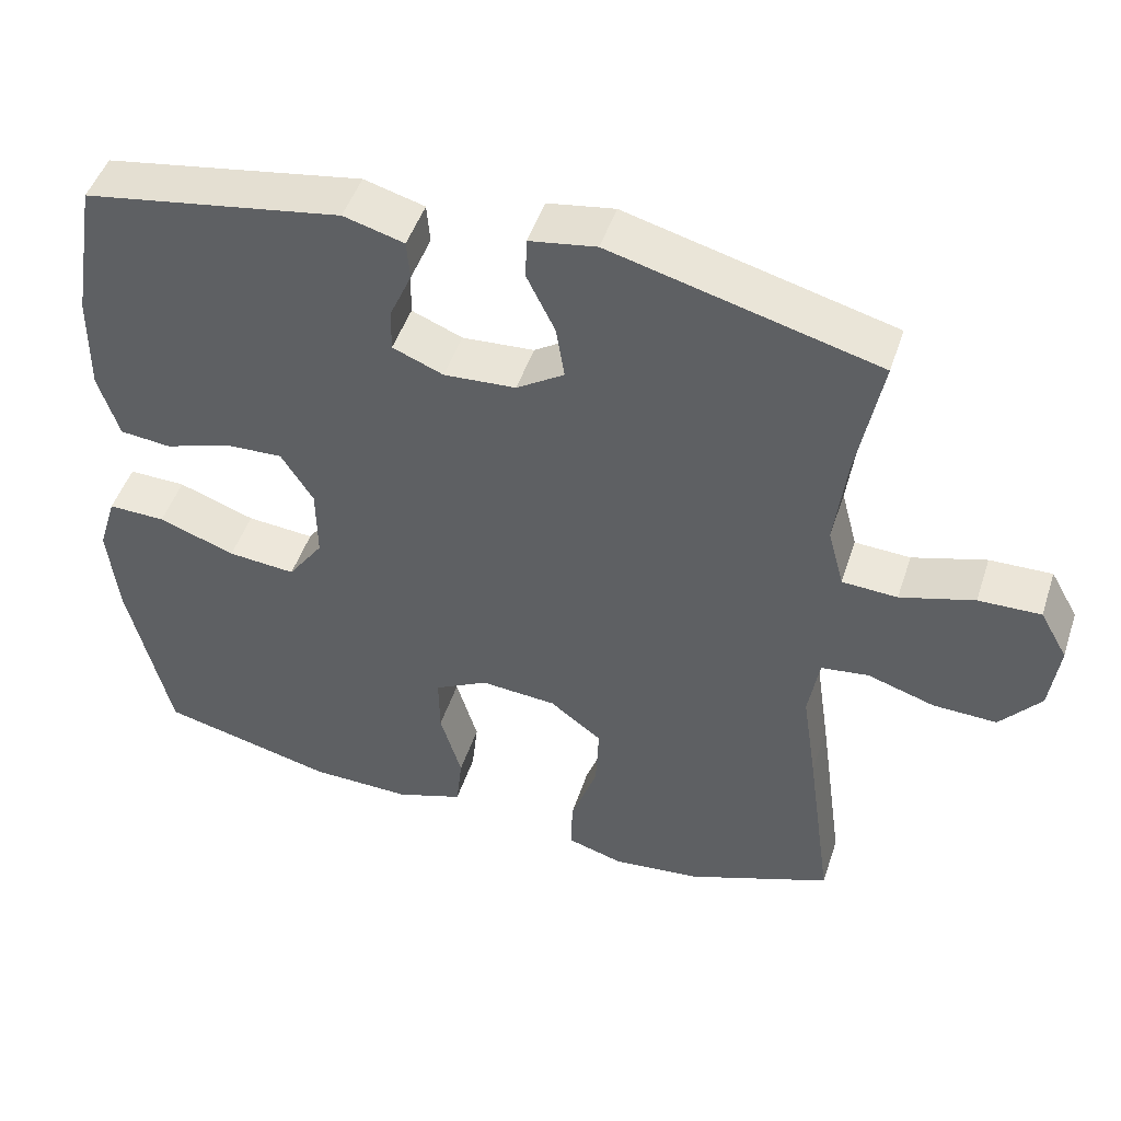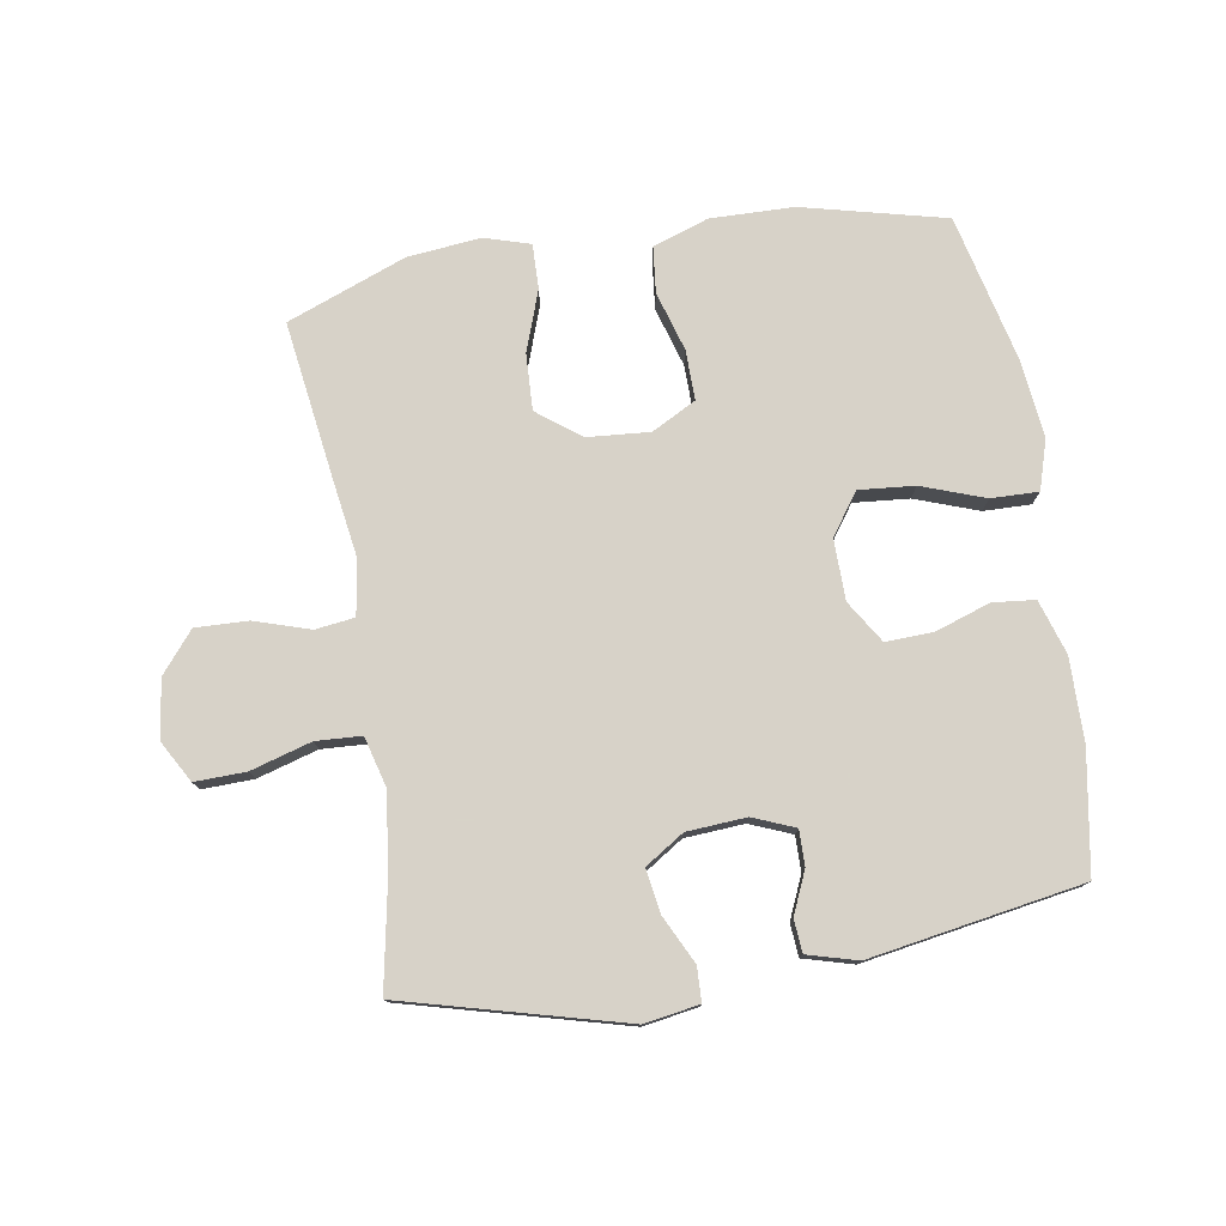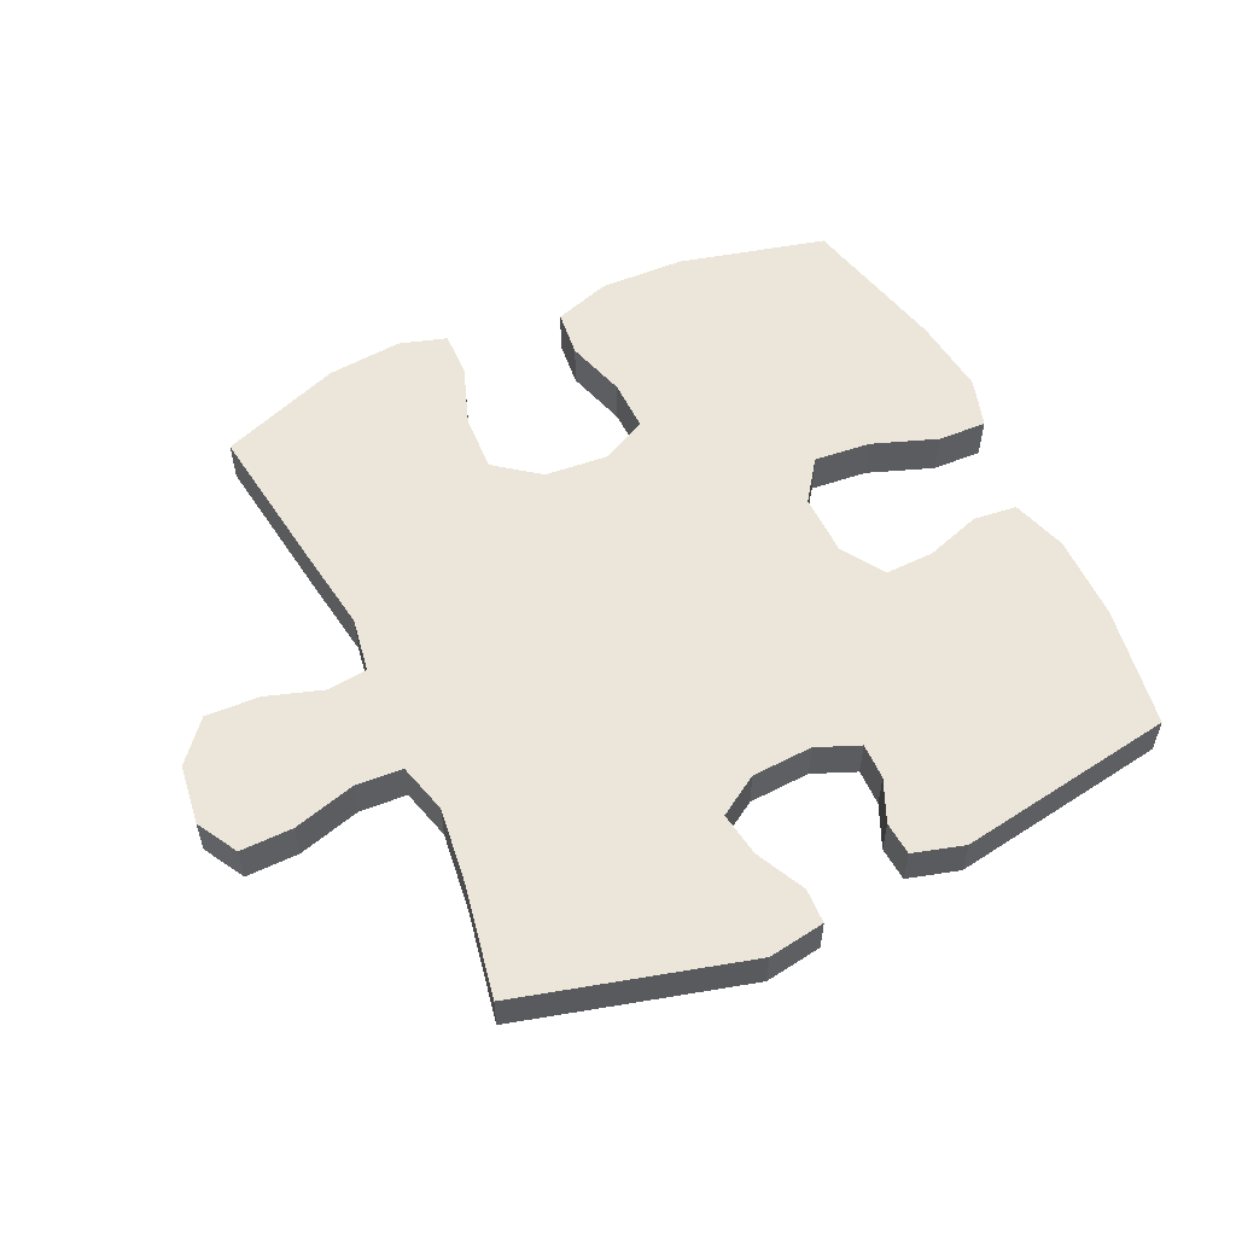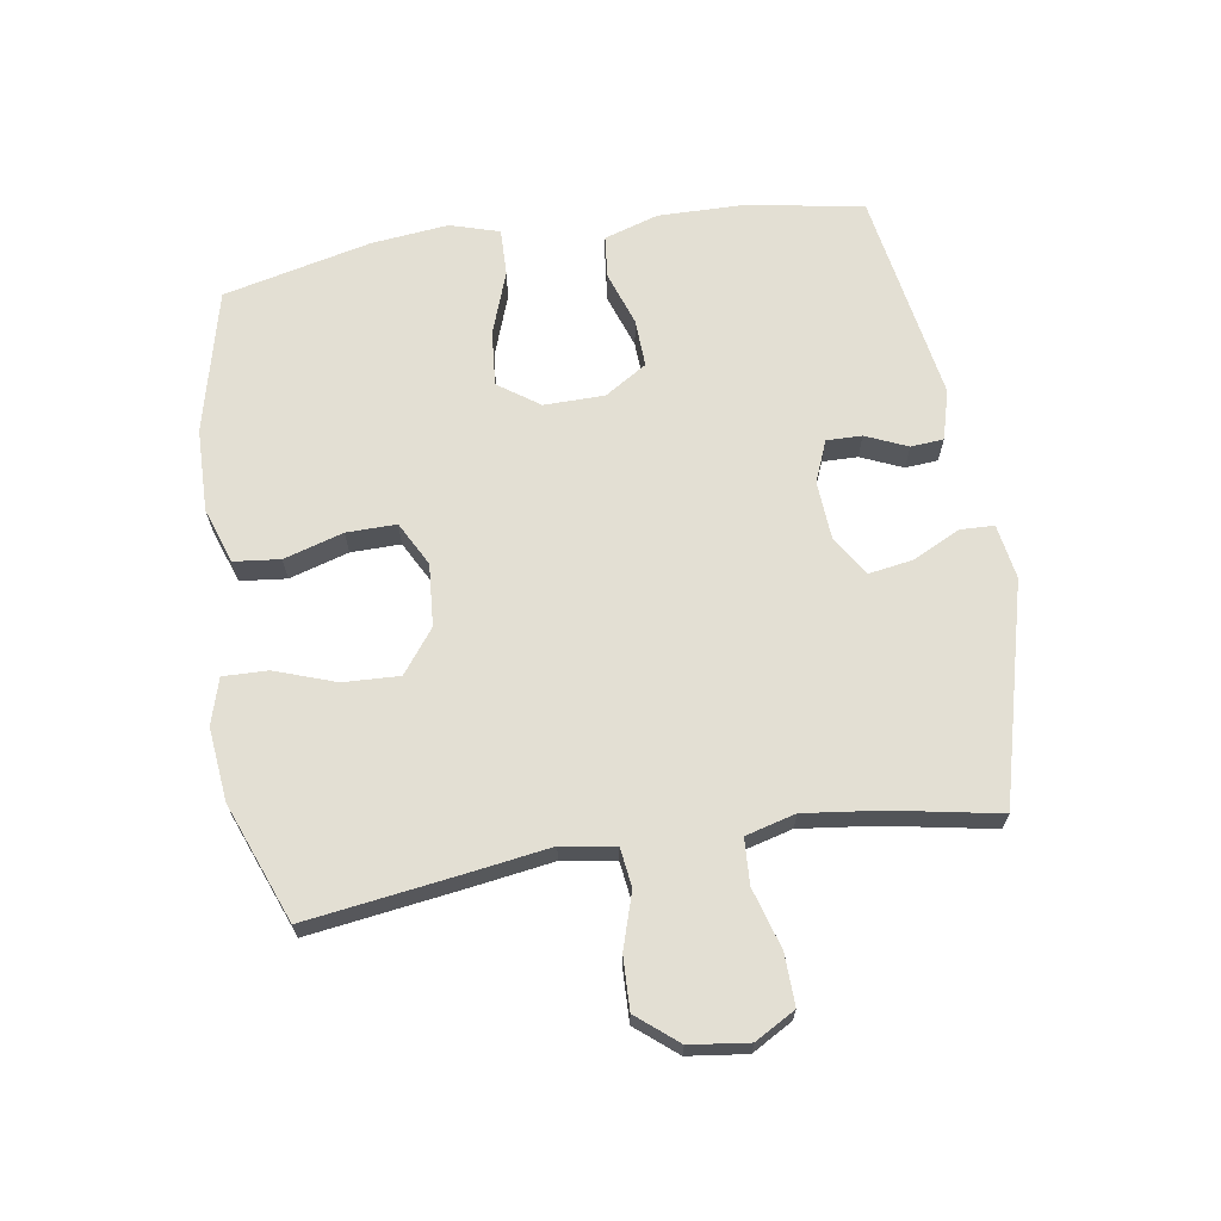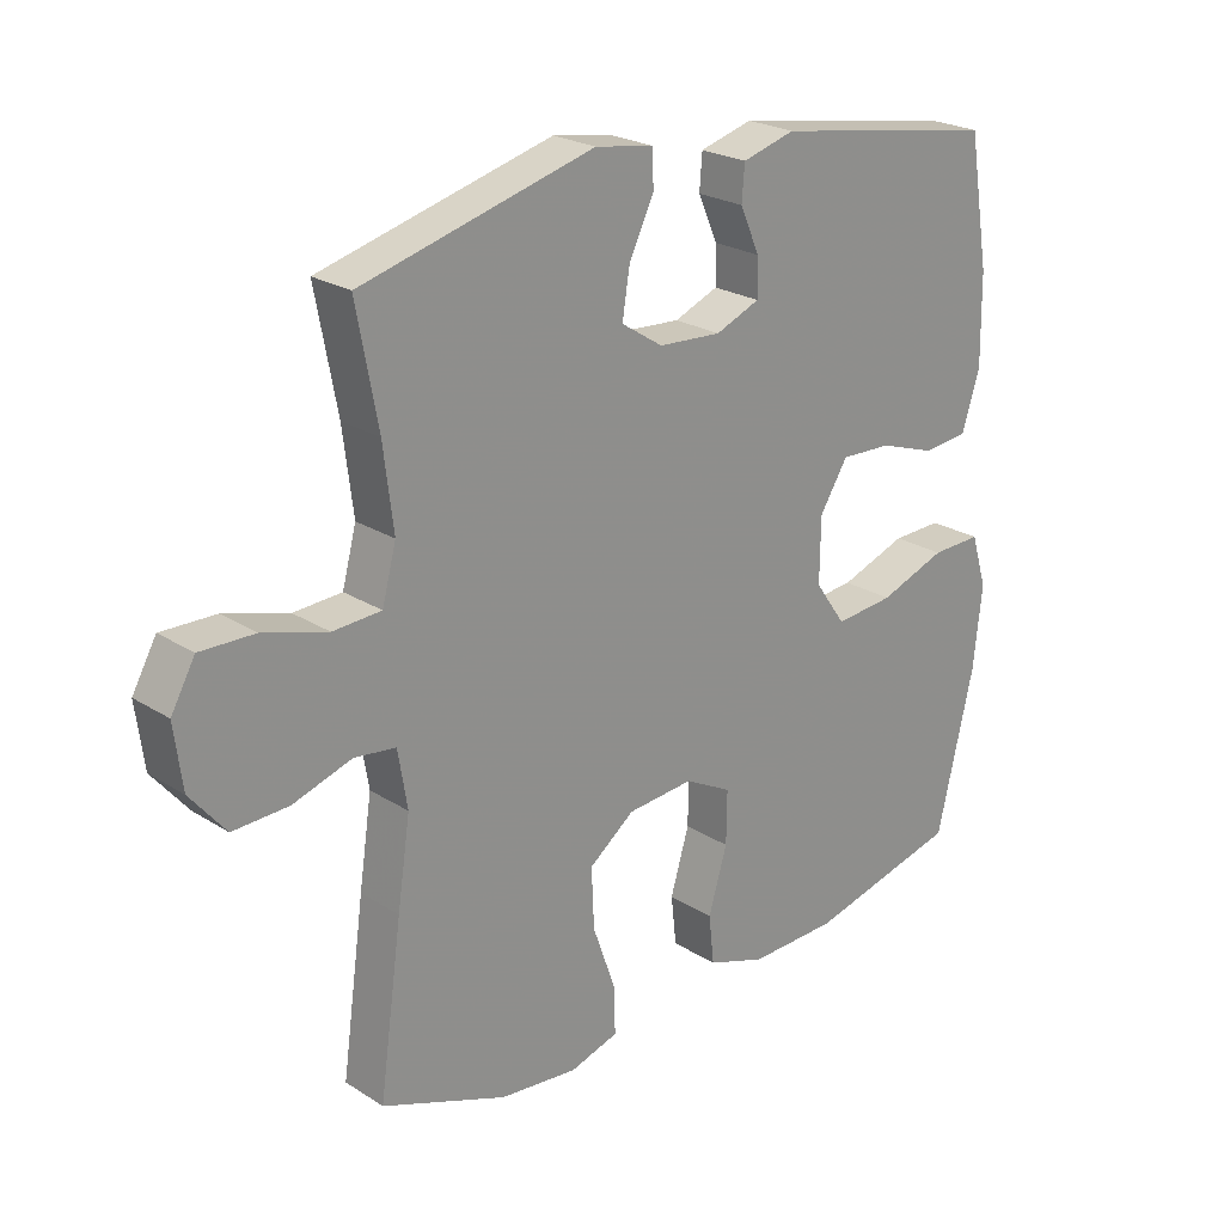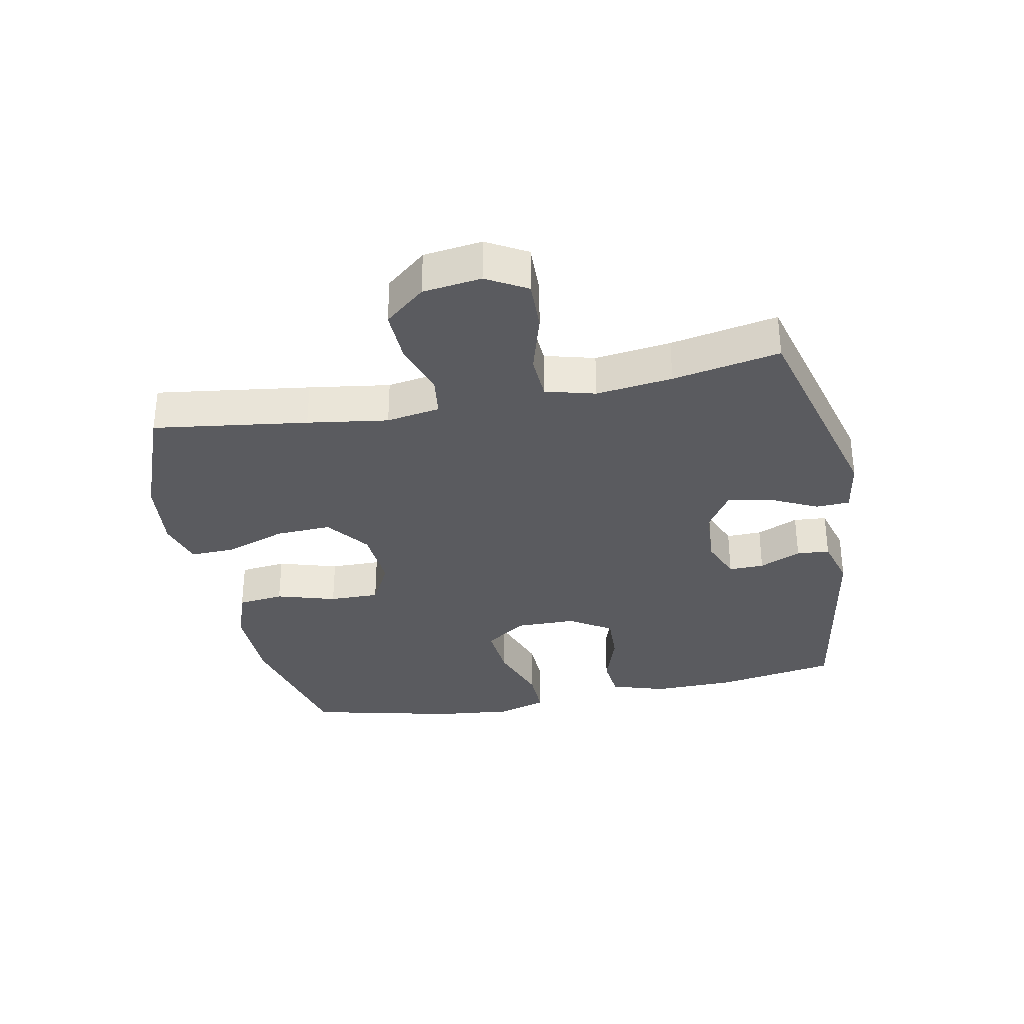
<metadata>
{"format":"obj","ext":"obj","renderer":"f3d","projection":"perspective","resolution":1024,"background":"white","views":[{"elev":47.9,"azim":-162.1,"up":"+Z"},{"elev":77.3,"azim":-9.4,"up":"+Y"},{"elev":55.2,"azim":-24.9,"up":"+Y"},{"elev":67.0,"azim":-99.1,"up":"+Y"},{"elev":23.5,"azim":-43.3,"up":"+Z"},{"elev":-33.2,"azim":-78.8,"up":"+Y"}]}
</metadata>
<code>
v -0.5 0.07 -0.5
v -0.466 0.07 -0.255
v -0.447 0.07 -0.127
v -0.461 0.07 -0.042
v -0.523 0.07 -0.034
v -0.611 0.07 -0.062
v -0.694 0.07 -0.065
v -0.747 0.07 -0.001
v -0.759 0.07 0.092
v -0.723 0.07 0.156
v -0.642 0.07 0.154
v -0.546 0.07 0.126
v -0.474 0.07 0.13
v -0.453 0.07 0.209
v -0.468 0.07 0.33
v -0.5 0.07 0.5
v -0.153 0.07 0.592
v -0.066 0.07 0.578
v -0.064 0.07 0.524
v -0.101 0.07 0.448
v -0.112 0.07 0.379
v -0.05 0.07 0.339
v 0.044 0.07 0.333
v 0.11 0.07 0.36
v 0.109 0.07 0.416
v 0.08 0.07 0.482
v 0.084 0.07 0.534
v 0.163 0.07 0.556
v 0.5 0.07 0.5
v 0.532 0.07 0.31
v 0.534 0.07 0.178
v 0.507 0.07 0.092
v 0.44 0.07 0.085
v 0.354 0.07 0.114
v 0.278 0.07 0.117
v 0.236 0.07 0.05
v 0.235 0.07 -0.046
v 0.281 0.07 -0.111
v 0.369 0.07 -0.103
v 0.469 0.07 -0.067
v 0.544 0.07 -0.065
v 0.568 0.07 -0.143
v 0.555 0.07 -0.265
v 0.5 0.07 -0.5
v 0.273 0.07 -0.556
v 0.141 0.07 -0.559
v 0.053 0.07 -0.529
v 0.045 0.07 -0.456
v 0.073 0.07 -0.362
v 0.074 0.07 -0.283
v 0.004 0.07 -0.246
v -0.095 0.07 -0.254
v -0.163 0.07 -0.306
v -0.159 0.07 -0.395
v -0.125 0.07 -0.491
v -0.123 0.07 -0.562
v -0.196 0.07 -0.584
v -0.312 0.07 -0.572
v -0.5 0 -0.5
v -0.466 0 -0.255
v -0.447 0 -0.127
v -0.461 0 -0.042
v -0.523 0 -0.034
v -0.611 0 -0.062
v -0.694 0 -0.065
v -0.747 0 -0.001
v -0.759 0 0.092
v -0.723 0 0.156
v -0.642 0 0.154
v -0.546 0 0.126
v -0.474 0 0.13
v -0.453 0 0.209
v -0.468 0 0.33
v -0.5 0 0.5
v -0.153 0 0.592
v -0.066 0 0.578
v -0.064 0 0.524
v -0.101 0 0.448
v -0.112 0 0.379
v -0.05 0 0.339
v 0.044 0 0.333
v 0.11 0 0.36
v 0.109 0 0.416
v 0.08 0 0.482
v 0.084 0 0.534
v 0.163 0 0.556
v 0.5 0 0.5
v 0.532 0 0.31
v 0.534 0 0.178
v 0.507 0 0.092
v 0.44 0 0.085
v 0.354 0 0.114
v 0.278 0 0.117
v 0.236 0 0.05
v 0.235 0 -0.046
v 0.281 0 -0.111
v 0.369 0 -0.103
v 0.469 0 -0.067
v 0.544 0 -0.065
v 0.568 0 -0.143
v 0.555 0 -0.265
v 0.5 0 -0.5
v 0.273 0 -0.556
v 0.141 0 -0.559
v 0.053 0 -0.529
v 0.045 0 -0.456
v 0.073 0 -0.362
v 0.074 0 -0.283
v 0.004 0 -0.246
v -0.095 0 -0.254
v -0.163 0 -0.306
v -0.159 0 -0.395
v -0.125 0 -0.491
v -0.123 0 -0.562
v -0.196 0 -0.584
v -0.312 0 -0.572
f 1 2 3
f 58 1 3
f 57 58 3
f 56 57 3
f 55 56 3
f 54 55 3
f 53 54 3 4
f 52 53 4
f 51 52 4
f 47 48 49
f 46 47 49
f 45 46 49
f 44 45 49
f 43 44 49
f 42 43 49
f 41 42 49
f 40 41 49
f 39 40 49
f 38 39 49 50
f 37 38 50 51
f 32 33 34
f 31 32 34
f 30 31 34
f 29 30 34
f 28 29 34
f 27 28 34
f 26 27 34
f 25 26 34
f 24 25 34 35
f 23 24 35 36
f 18 19 20
f 17 18 20
f 16 17 20
f 15 16 20
f 14 15 20 21
f 13 14 21 22
f 10 11 12
f 9 10 12
f 8 9 12
f 7 8 12
f 6 7 12
f 5 6 12
f 4 5 12 13
f 36 37 51
f 23 36 51
f 22 23 51
f 13 22 51
f 4 13 51
f 61 60 59
f 61 59 116
f 61 116 115
f 61 115 114
f 61 114 113
f 61 113 112
f 62 61 112 111
f 62 111 110
f 62 110 109
f 107 106 105
f 107 105 104
f 107 104 103
f 107 103 102
f 107 102 101
f 107 101 100
f 107 100 99
f 107 99 98
f 107 98 97
f 108 107 97 96
f 109 108 96 95
f 92 91 90
f 92 90 89
f 92 89 88
f 92 88 87
f 92 87 86
f 92 86 85
f 92 85 84
f 92 84 83
f 93 92 83 82
f 94 93 82 81
f 78 77 76
f 78 76 75
f 78 75 74
f 78 74 73
f 79 78 73 72
f 80 79 72 71
f 70 69 68
f 70 68 67
f 70 67 66
f 70 66 65
f 70 65 64
f 70 64 63
f 71 70 63 62
f 109 95 94
f 109 94 81
f 109 81 80
f 109 80 71
f 109 71 62
f 1 59 60 2
f 2 60 61 3
f 3 61 62 4
f 4 62 63 5
f 5 63 64 6
f 6 64 65 7
f 7 65 66 8
f 8 66 67 9
f 9 67 68 10
f 10 68 69 11
f 11 69 70 12
f 12 70 71 13
f 13 71 72 14
f 14 72 73 15
f 15 73 74 16
f 16 74 75 17
f 17 75 76 18
f 18 76 77 19
f 19 77 78 20
f 20 78 79 21
f 21 79 80 22
f 22 80 81 23
f 23 81 82 24
f 24 82 83 25
f 25 83 84 26
f 26 84 85 27
f 27 85 86 28
f 28 86 87 29
f 29 87 88 30
f 30 88 89 31
f 31 89 90 32
f 32 90 91 33
f 33 91 92 34
f 34 92 93 35
f 35 93 94 36
f 36 94 95 37
f 37 95 96 38
f 38 96 97 39
f 39 97 98 40
f 40 98 99 41
f 41 99 100 42
f 42 100 101 43
f 43 101 102 44
f 44 102 103 45
f 45 103 104 46
f 46 104 105 47
f 47 105 106 48
f 48 106 107 49
f 49 107 108 50
f 50 108 109 51
f 51 109 110 52
f 52 110 111 53
f 53 111 112 54
f 54 112 113 55
f 55 113 114 56
f 56 114 115 57
f 57 115 116 58
f 58 116 59 1

</code>
